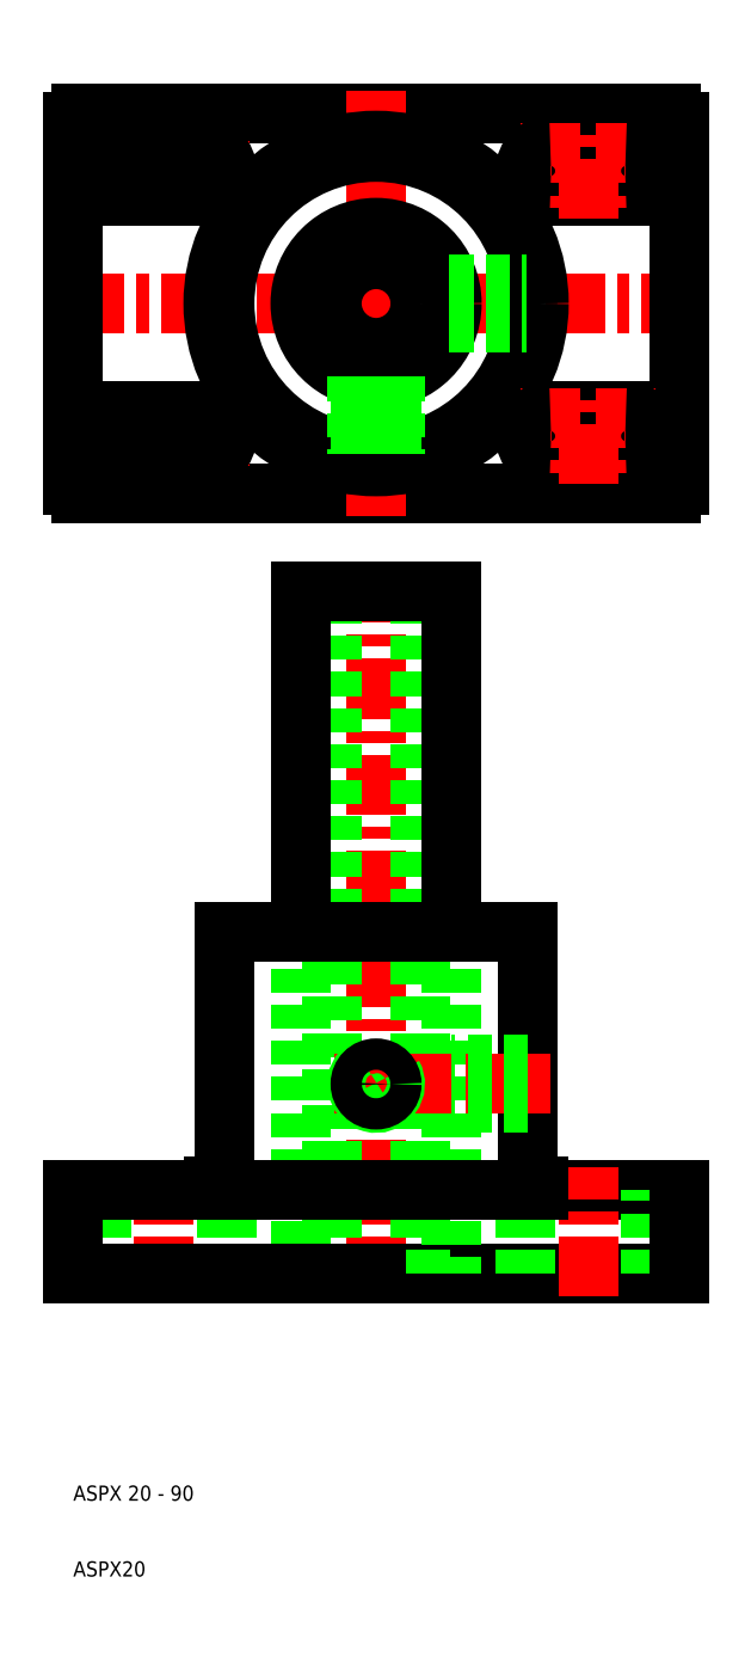
<metadata>
{"format":"dxf","ext":"dxf","renderer":"ezdxf+matplotlib","layout":"modelspace","background":"white","min_lineweight":24,"dpi":150}
</metadata>
<code>
0
SECTION
2
ENTITIES
0
LINE
8
0
10
90
20
61
30
0
11
70
21
61
31
0
0
LINE
8
0
10
50
20
50
30
0
11
90
21
50
31
0
0
LINE
8
CENTER
10
50
20
47
30
0
11
50
21
143
31
0
0
LINE
8
CENTER
10
22
20
47
30
0
11
22
21
64
31
0
0
LINE
8
CENTER
10
78
20
47
30
0
11
78
21
64
31
0
0
LINE
8
0
10
13.7
20
50
30
0
11
13.7
21
61
31
0
0
LINE
8
0
10
30.3
20
50
30
0
11
30.3
21
61
31
0
0
LINE
8
0
10
40
20
95
30
0
11
40
21
50
31
0
0
LINE
8
0
10
60
20
95
30
0
11
60
21
50
31
0
0
LINE
8
0
10
69.7
20
50
30
0
11
69.7
21
61
31
0
0
LINE
8
0
10
44.15
20
50
30
0
11
44.15
21
140
31
0
0
LINE
8
0
10
55.85
20
50
30
0
11
55.85
21
140
31
0
0
LINE
8
0
10
10
20
50
30
0
11
10
21
61
31
0
0
TEXT
8
0
10
10
20
10
30
0
40
2
1
ASPX20
0
TEXT
8
0
10
10
20
20
30
0
40
2
1
ASPX 20 - 90
0
LINE
8
0
10
50
20
50
30
0
11
10
21
50
31
0
0
LINE
8
0
10
10
20
61
30
0
11
30
21
61
31
0
0
LINE
8
0
10
60
20
95
30
0
11
60
21
140
31
0
0
LINE
8
0
10
40
20
95
30
0
11
40
21
140
31
0
0
LINE
8
CENTER
10
44.5
20
75
30
0
11
50
21
75
31
0
0
LINE
8
0
10
40
20
95
30
0
11
50
21
95
31
0
0
LINE
8
0
10
30
20
61
30
0
11
50
21
61
31
0
0
LINE
8
0
10
30
20
63
30
0
11
30
21
95
31
0
0
LINE
8
0
10
30
20
95
30
0
11
40
21
95
31
0
0
LINE
8
0
10
70
20
63
30
0
11
70
21
95
31
0
0
LINE
8
CENTER
10
73
20
75
30
0
11
50
21
75
31
0
0
LINE
8
0
10
70
20
77.07
30
0
11
60
21
77.07
31
0
0
LINE
8
0
10
70
20
77.5
30
0
11
60
21
77.5
31
0
0
LINE
8
0
10
70
20
72.5
30
0
11
60
21
72.5
31
0
0
LINE
8
0
10
70
20
72.93
30
0
11
60
21
72.93
31
0
0
LINE
8
0
10
70
20
61
30
0
11
50
21
61
31
0
0
ARC
8
0
10
50
20
75
30
0
40
2.5
50
120
51
30
0
CIRCLE
8
0
10
50
20
75
30
0
40
2.067
0
LINE
8
0
10
70
20
95
30
0
11
60
21
95
31
0
0
LINE
8
0
10
60
20
95
30
0
11
50
21
95
31
0
0
LINE
8
0
10
40
20
140
30
0
11
50
21
140
31
0
0
LINE
8
0
10
60
20
140
30
0
11
50
21
140
31
0
0
LINE
8
0
10
86.3
20
50
30
0
11
86.3
21
61
31
0
0
LINE
8
0
10
90
20
50
30
0
11
90
21
61
31
0
0
LINE
8
CENTER
10
89.3
20
160.5
30
0
11
66.7
21
160.5
31
0
0
LINE
8
CENTER
10
89.3
20
195.5
30
0
11
66.7
21
195.5
31
0
0
LINE
8
CENTER
10
93
20
178
30
0
11
7
21
178
31
0
0
LINE
8
0
10
11
20
153
30
0
11
89
21
153
31
0
0
LINE
8
0
10
11
20
203
30
0
11
89
21
203
31
0
0
LINE
8
0
10
73
20
192.2
30
0
11
83
21
192.2
31
0
0
LINE
8
0
10
73
20
198.8
30
0
11
83
21
198.8
31
0
0
LINE
8
0
10
73
20
157.2
30
0
11
83
21
157.2
31
0
0
LINE
8
0
10
73
20
163.8
30
0
11
83
21
163.8
31
0
0
LINE
8
CENTER
10
33.3
20
160.5
30
0
11
10.7
21
160.5
31
0
0
LINE
8
CENTER
10
33.3
20
195.5
30
0
11
10.7
21
195.5
31
0
0
LINE
8
0
10
10
20
154
30
0
11
10
21
202
31
0
0
ARC
8
0
10
11
20
154
30
0
40
1
50
180
51
270
0
ARC
8
0
10
11
20
202
30
0
40
1
50
90
51
180
0
LINE
8
CENTER
10
17
20
201.8
30
0
11
17
21
189.2
31
0
0
LINE
8
CENTER
10
22
20
189.2
30
0
11
22
21
201.8
31
0
0
LINE
8
CENTER
10
27
20
201.8
30
0
11
27
21
189.2
31
0
0
LINE
8
CENTER
10
73
20
201.8
30
0
11
73
21
189.2
31
0
0
LINE
8
CENTER
10
78
20
189.2
30
0
11
78
21
201.8
31
0
0
LINE
8
CENTER
10
50
20
150
30
0
11
50
21
206
31
0
0
ARC
8
0
10
73
20
195.5
30
0
40
3.3
50
90
51
270
0
ARC
8
0
10
17
20
195.5
30
0
40
3.3
50
90
51
270
0
ARC
8
0
10
27
20
195.5
30
0
40
3.3
50
270
51
90
0
CIRCLE
8
0
10
50
20
178
30
0
40
21.5
0
CIRCLE
8
0
10
50
20
178
30
0
40
20
0
CIRCLE
8
0
10
50
20
178
30
0
40
5.85
0
CIRCLE
8
0
10
50
20
178
30
0
40
10
0
ARC
8
0
10
27
20
160.5
30
0
40
3.3
50
270
51
90
0
LINE
8
CENTER
10
17
20
166.8
30
0
11
17
21
154.2
31
0
0
LINE
8
CENTER
10
22
20
154.2
30
0
11
22
21
166.8
31
0
0
LINE
8
CENTER
10
27
20
166.8
30
0
11
27
21
154.2
31
0
0
ARC
8
0
10
17
20
160.5
30
0
40
3.3
50
90
51
270
0
LINE
8
0
10
17
20
157.2
30
0
11
27
21
157.2
31
0
0
LINE
8
0
10
17
20
163.8
30
0
11
27
21
163.8
31
0
0
LINE
8
0
10
17
20
192.2
30
0
11
27
21
192.2
31
0
0
LINE
8
0
10
47.93
20
158.1
30
0
11
47.93
21
168.2
31
0
0
LINE
8
0
10
47.5
20
168.3
30
0
11
47.5
21
158.2
31
0
0
LINE
8
0
10
52.5
20
168.3
30
0
11
52.5
21
158.2
31
0
0
LINE
8
0
10
52.07
20
158.1
30
0
11
52.07
21
168.2
31
0
0
LINE
8
CENTER
10
73
20
166.8
30
0
11
73
21
154.2
31
0
0
LINE
8
CENTER
10
78
20
154.2
30
0
11
78
21
166.8
31
0
0
ARC
8
0
10
73
20
160.5
30
0
40
3.3
50
90
51
270
0
LINE
8
0
10
59.78
20
180.1
30
0
11
69.89
21
180.1
31
0
0
LINE
8
0
10
59.68
20
180.5
30
0
11
69.84
21
180.5
31
0
0
LINE
8
0
10
59.68
20
175.5
30
0
11
69.84
21
175.5
31
0
0
LINE
8
0
10
59.78
20
175.9
30
0
11
69.89
21
175.9
31
0
0
LINE
8
0
10
17
20
198.8
30
0
11
27
21
198.8
31
0
0
LINE
8
CENTER
10
83
20
201.8
30
0
11
83
21
189.2
31
0
0
LINE
8
0
10
90
20
154
30
0
11
90
21
202
31
0
0
ARC
8
0
10
83
20
195.5
30
0
40
3.3
50
270
51
90
0
LINE
8
CENTER
10
83
20
166.8
30
0
11
83
21
154.2
31
0
0
ARC
8
0
10
83
20
160.5
30
0
40
3.3
50
270
51
90
0
ARC
8
0
10
89
20
154
30
0
40
1
50
270
51
0
0
ARC
8
0
10
89
20
202
30
0
40
1
50
0
51
90
0
ARC
8
0
10
28.5
20
63
30
0
40
1.5
50
270
51
0
0
LINE
8
0
10
28.5
20
61.5
30
0
11
28.5
21
61
31
0
0
ARC
8
0
10
71.5
20
63
30
0
40
1.5
50
180
51
270
0
LINE
8
0
10
71.5
20
61.5
30
0
11
71.5
21
61
31
0
0
ENDSEC
0
EOF

</code>
